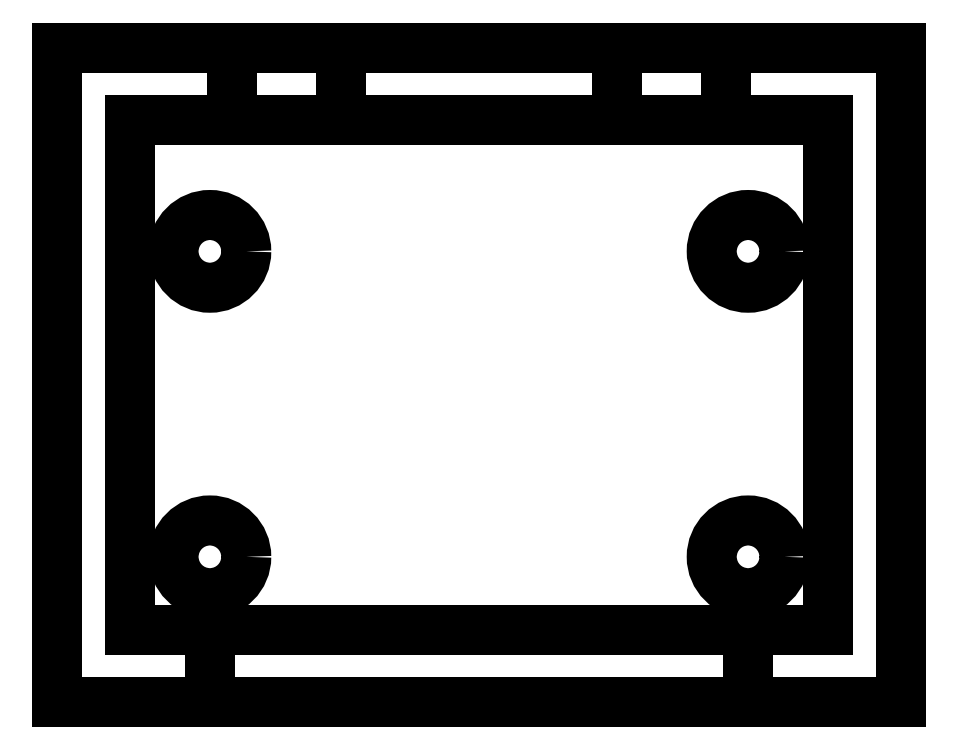
<metadata>
{"format":"dxf","ext":"dxf","renderer":"ezdxf+matplotlib","layout":"modelspace","background":"white","min_lineweight":24,"dpi":150}
</metadata>
<code>
0
SECTION
2
ENTITIES
0
INSERT
2
POCKET003001
8
0
10
0
20
0
30
0
0
ENDSEC
0
EOF

</code>
